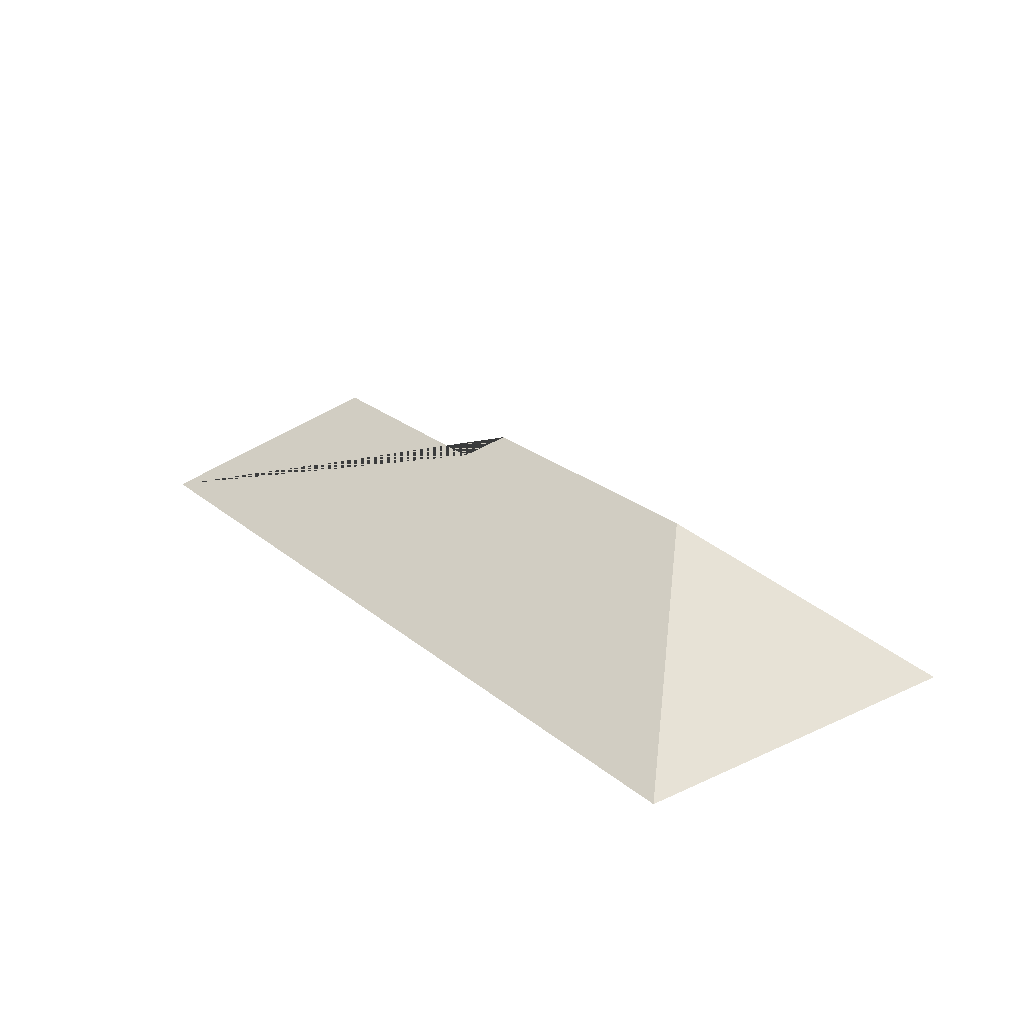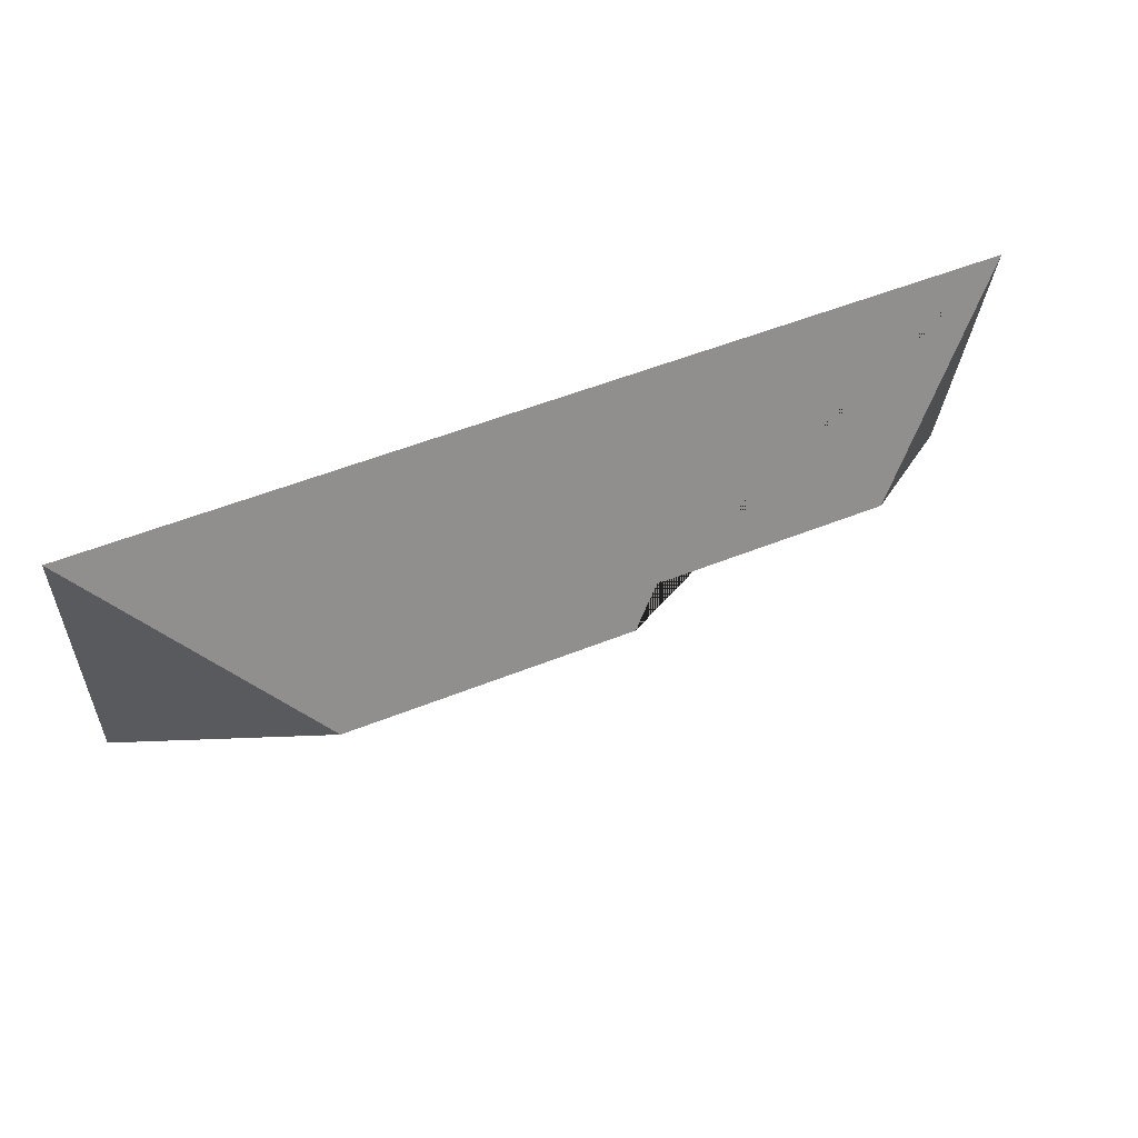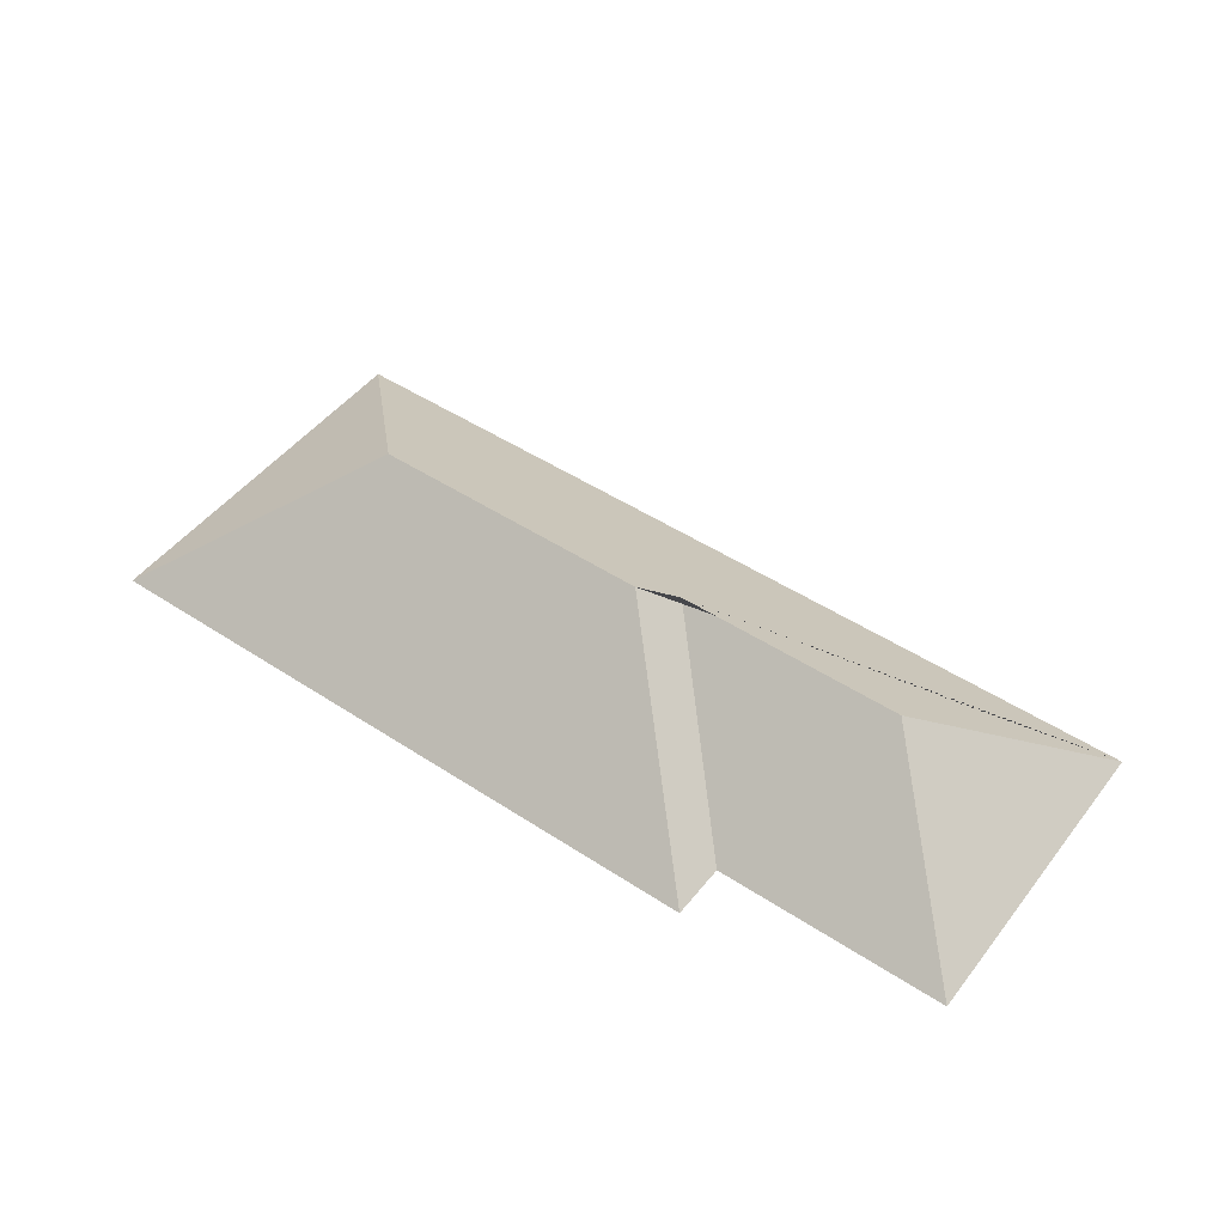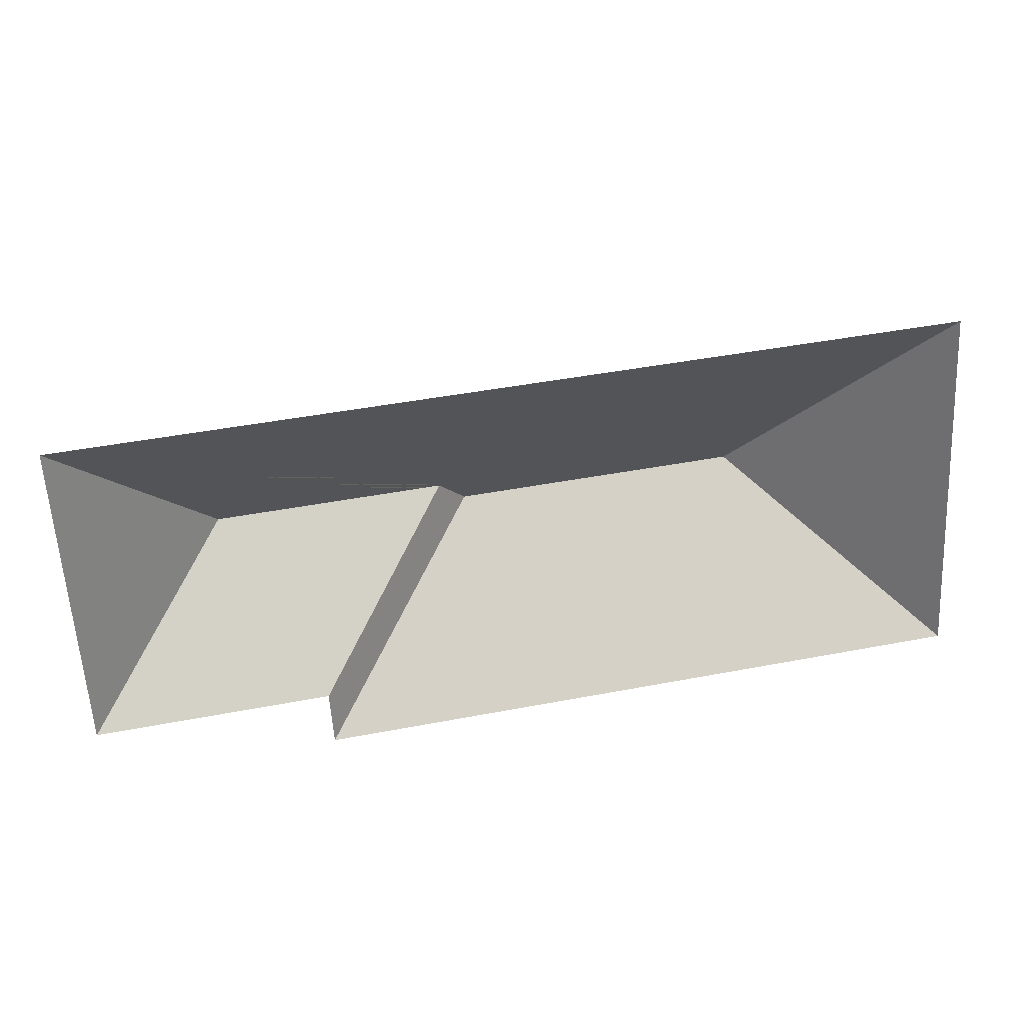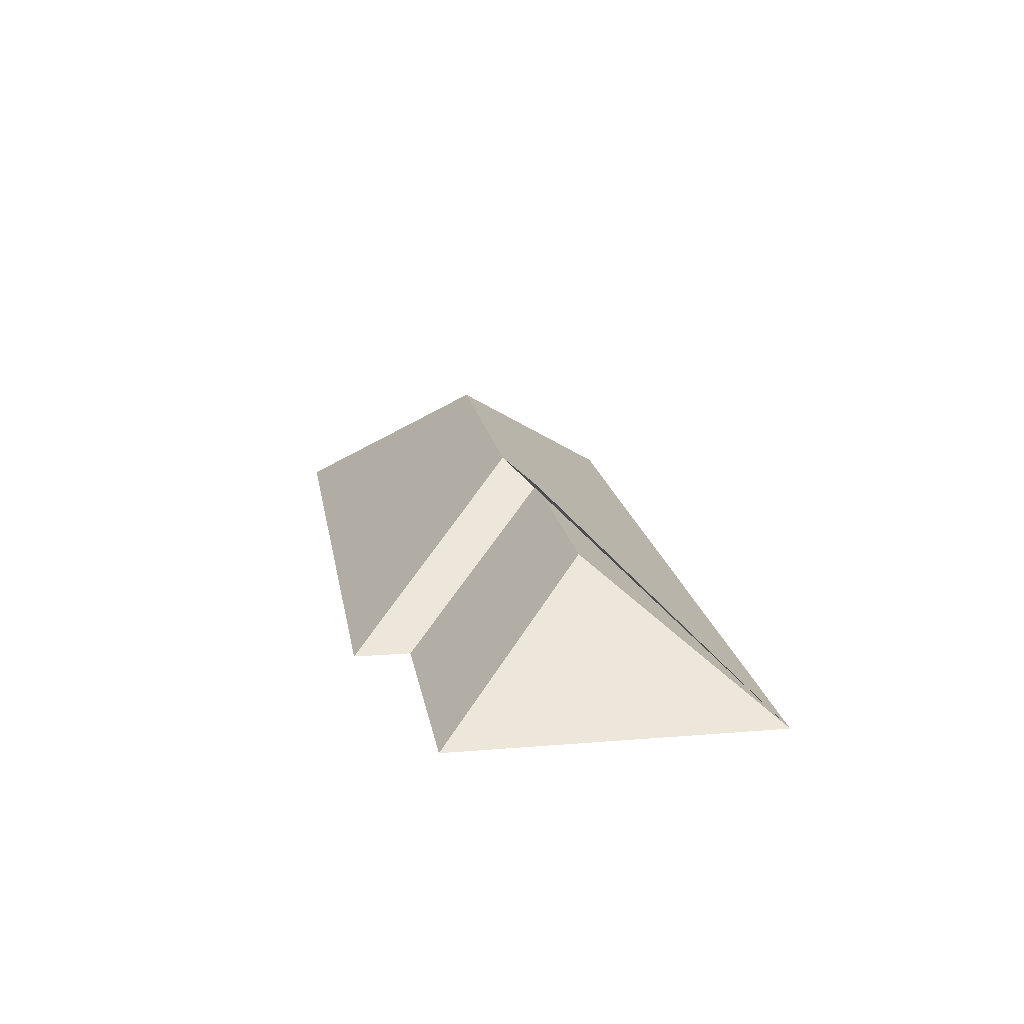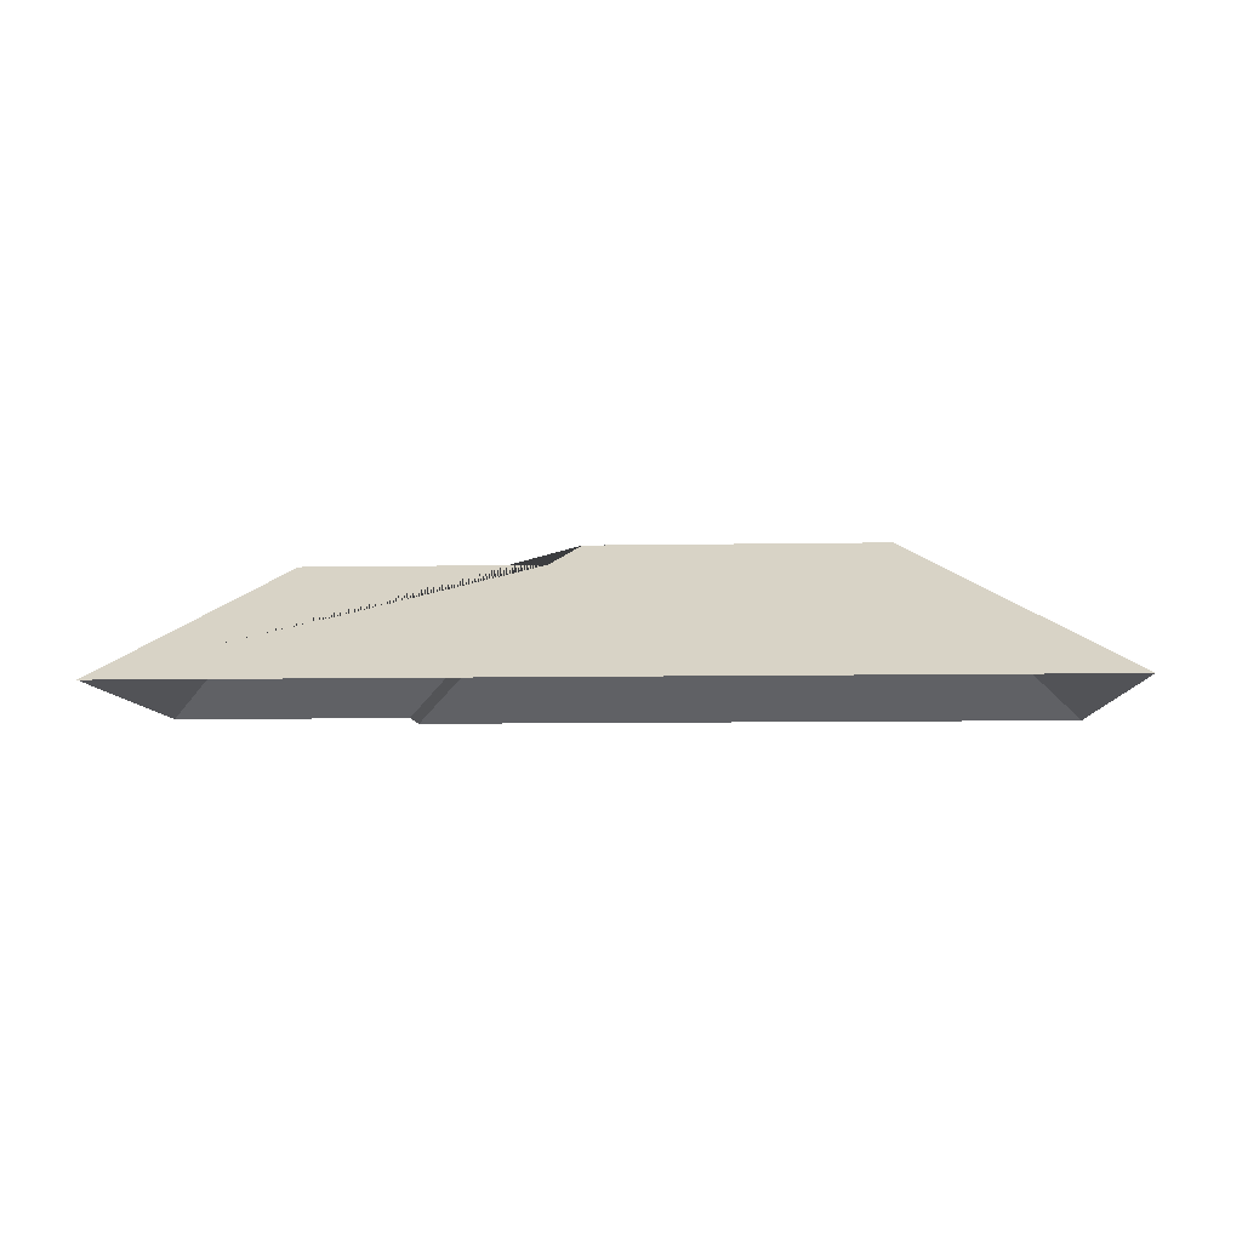
<metadata>
{"format":"obj","ext":"obj","renderer":"f3d","projection":"perspective","resolution":1024,"background":"white","views":[{"elev":24.4,"azim":49.7,"up":"+Y"},{"elev":63.7,"azim":157.6,"up":"+Z"},{"elev":48.6,"azim":-147.0,"up":"+Y"},{"elev":29.8,"azim":-12.2,"up":"+Z"},{"elev":17.6,"azim":-102.4,"up":"+Y"},{"elev":-8.6,"azim":-0.2,"up":"+Y"}]}
</metadata>
<code>
o CG10_500_041070_0050_roof
v 454.8 75 -187.6
v 445.1 75 -10.29
v 357.3 145 -108.7
v 221.2 145 -116.1
v 206.6 133.8 -101.9
v 142.2 75 -204.9
v 140.4 75 -178.3
v 97.51 133.8 -107.9
v 29.94 75 -184.4
v 21.66 75 -33.53
v 454.8 0 -187.6
v 445.1 0 -10.29
v 21.66 0 -33.53
v 29.94 0 -184.4
v 140.4 0 -178.3
v 142.2 0 -204.9
f 10 8 9
f 10 2 3 4 5 8
f 2 3 1
f 1 3 4 6
f 4 5 7 6
f 5 8 9 7

</code>
